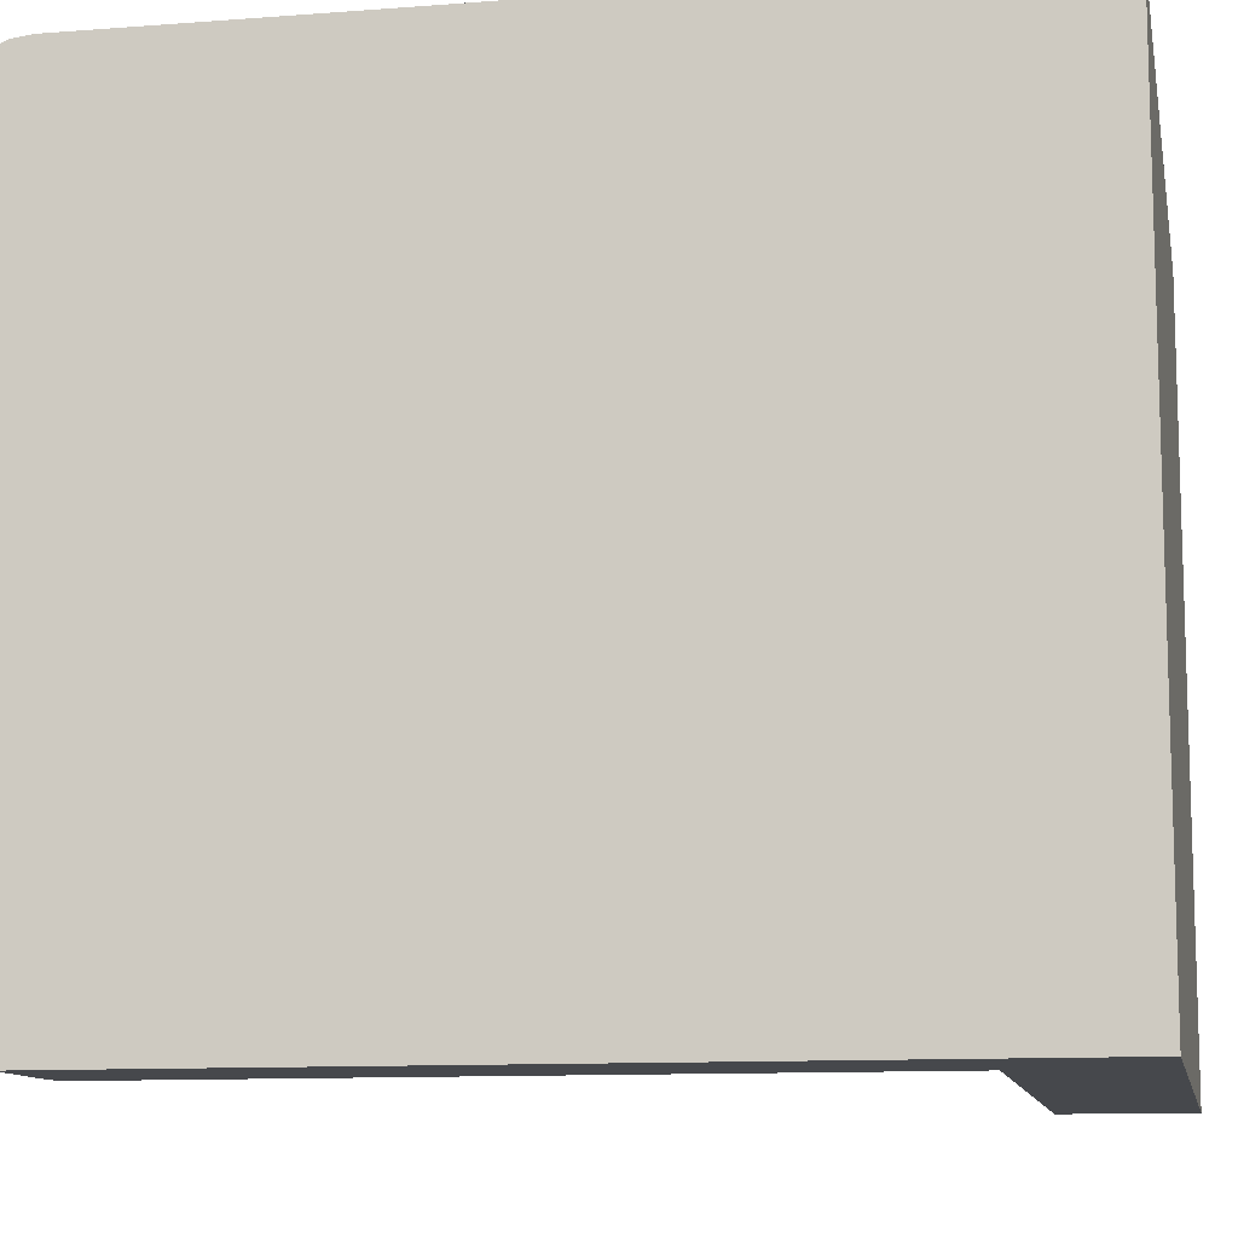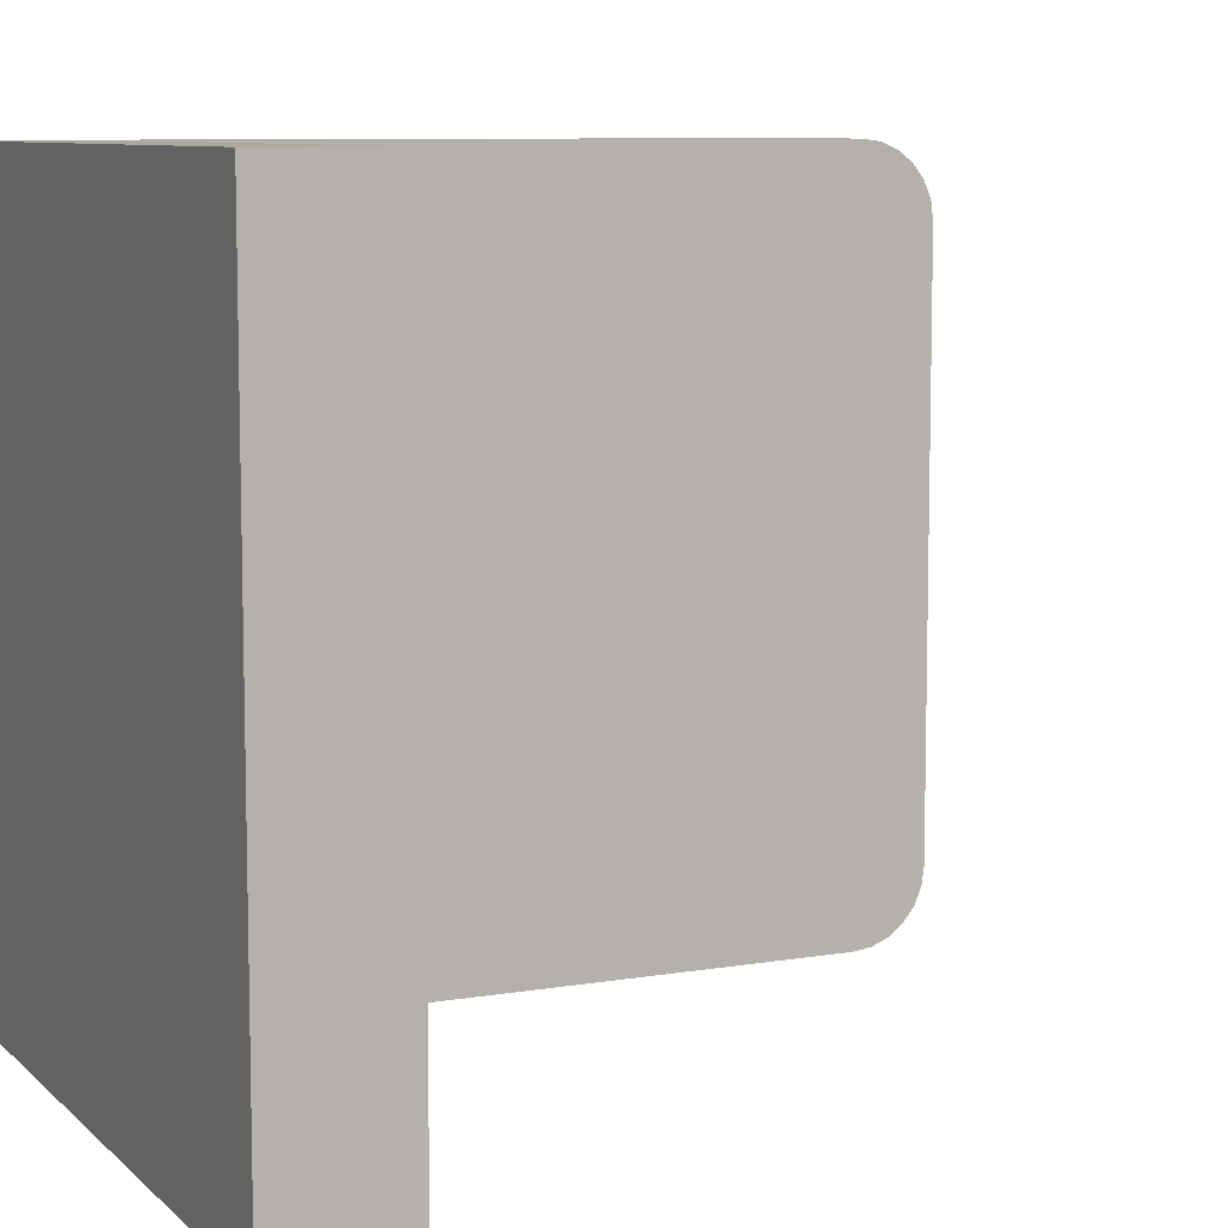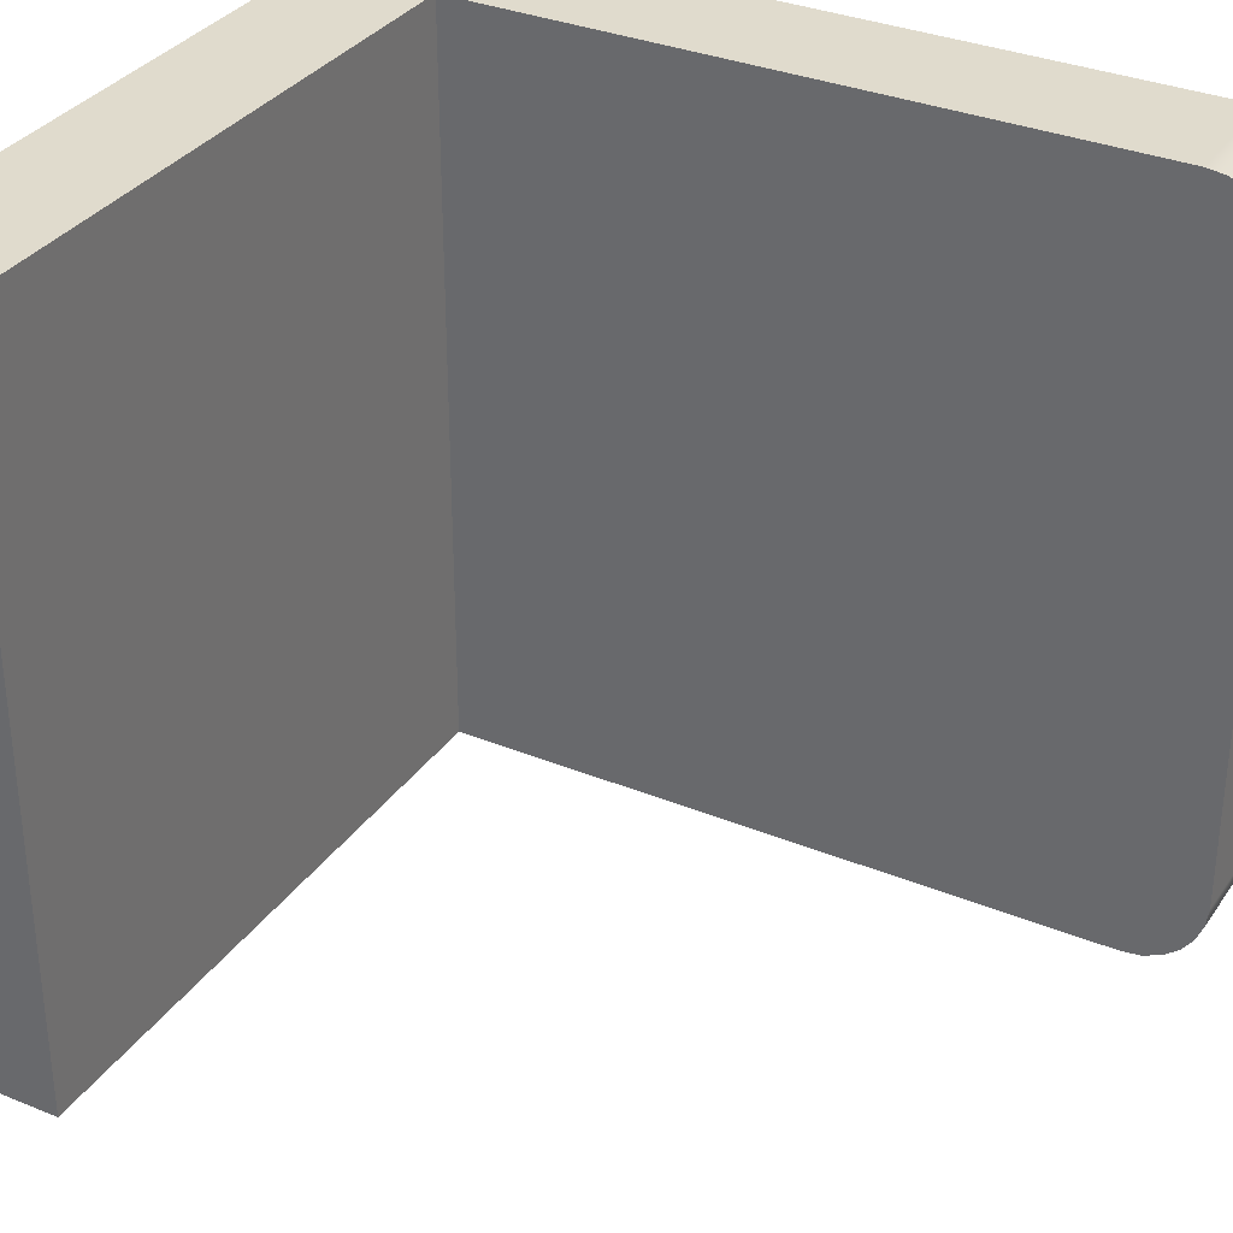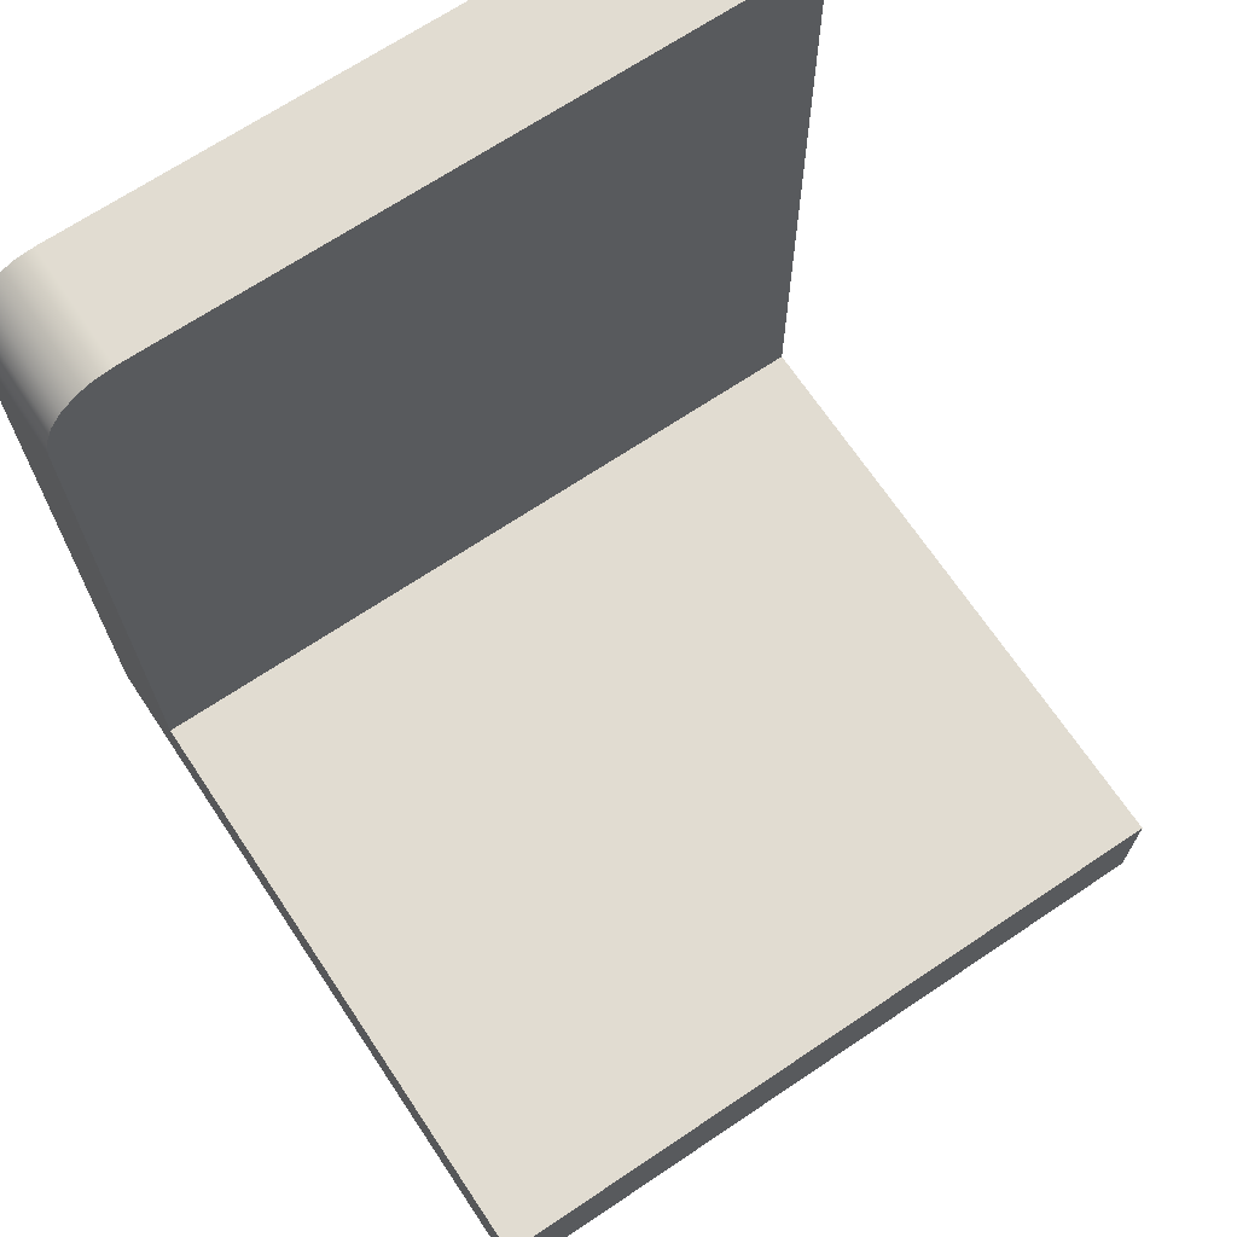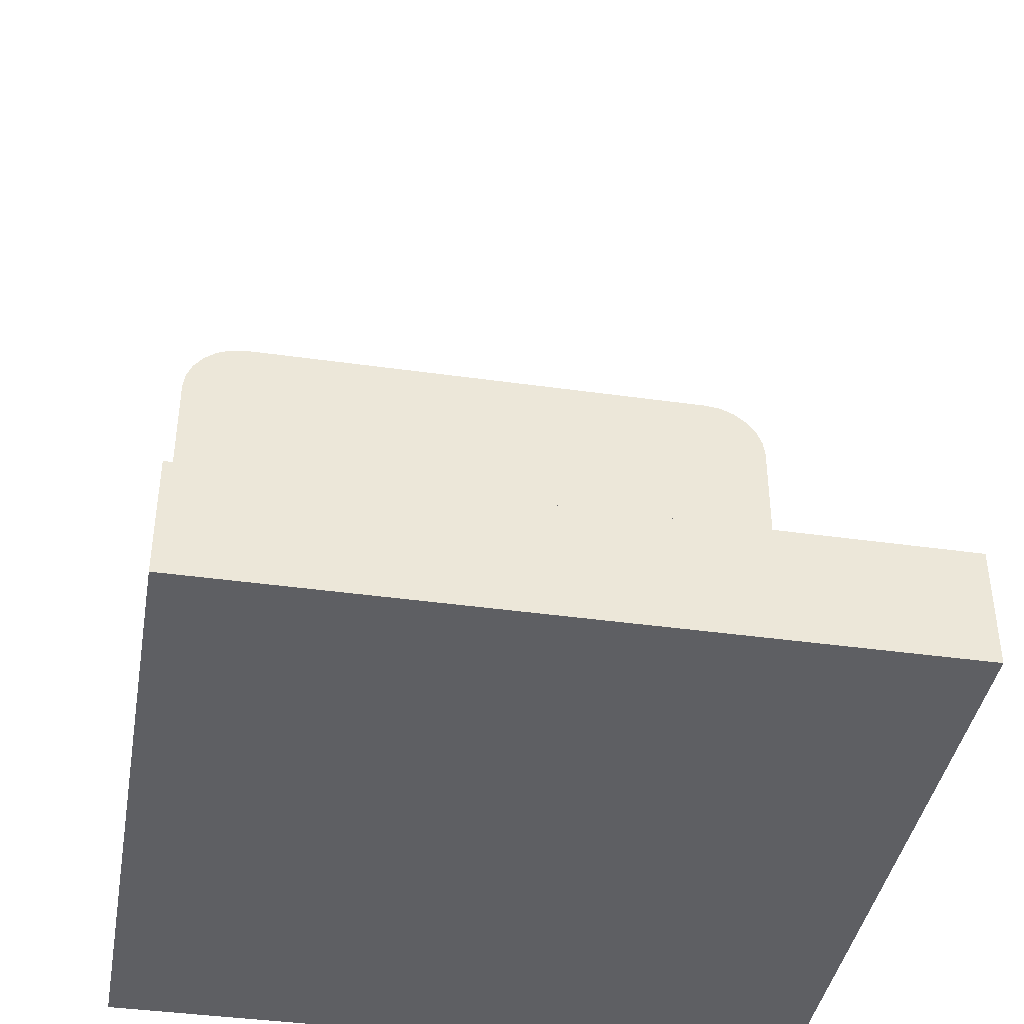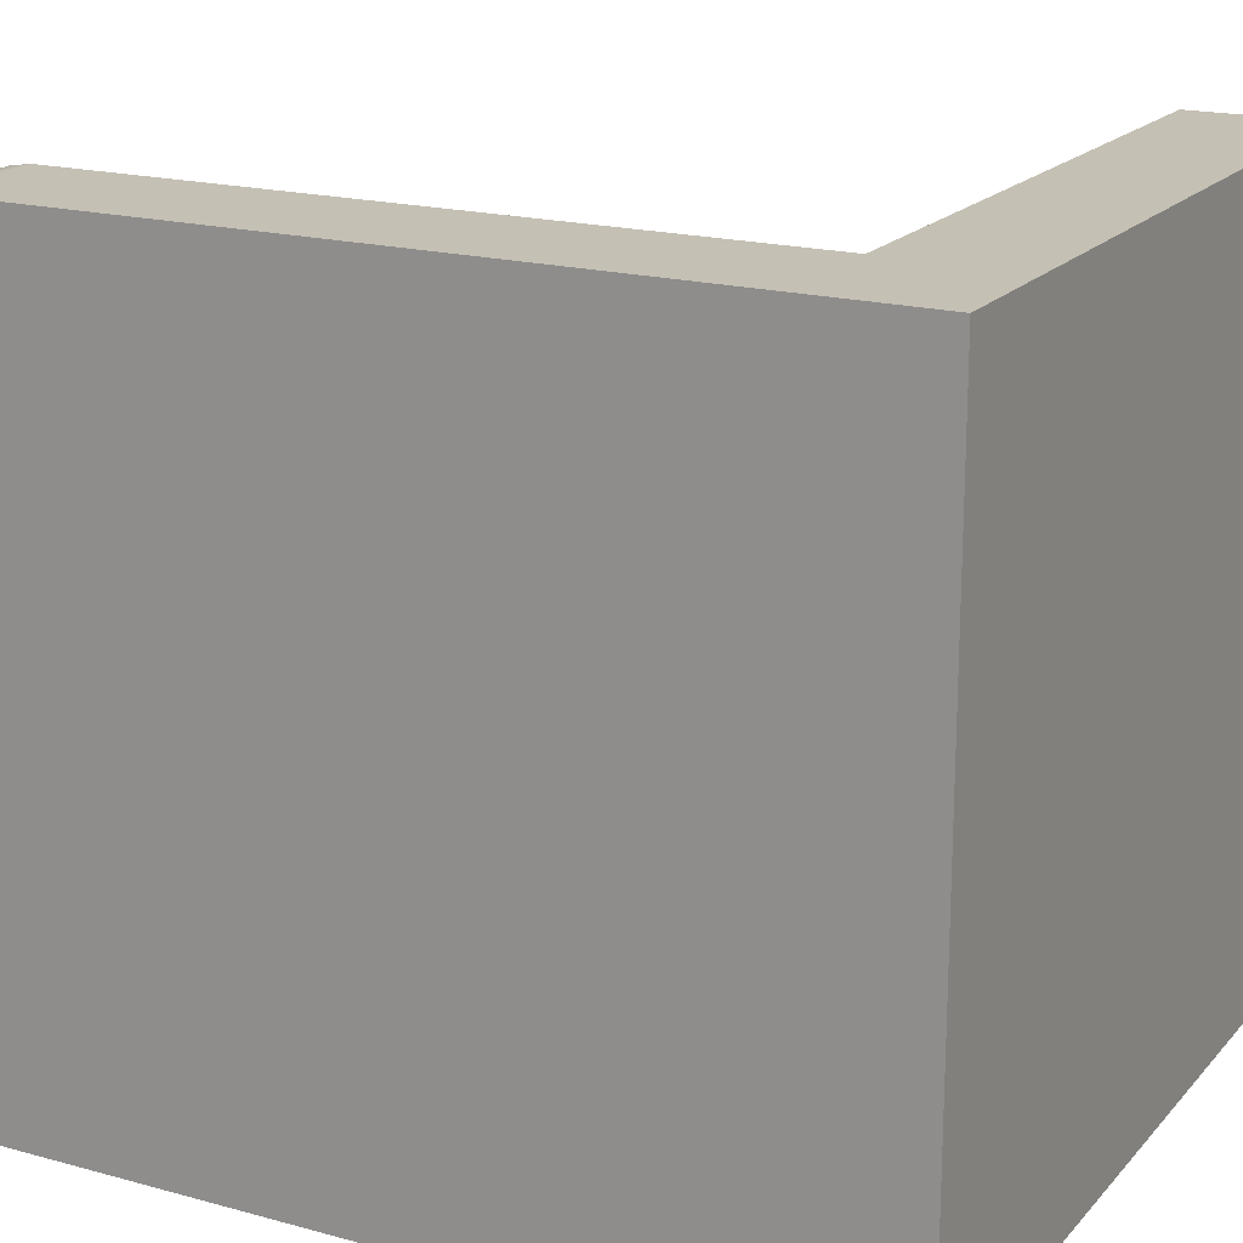
<metadata>
{"format":"obj","ext":"obj","renderer":"f3d","projection":"perspective","resolution":1024,"background":"white","views":[{"elev":-11.2,"azim":-79.3,"up":"+Z"},{"elev":8.5,"azim":65.0,"up":"+Z"},{"elev":33.3,"azim":119.3,"up":"+Z"},{"elev":69.0,"azim":56.2,"up":"+Y"},{"elev":-40.6,"azim":80.2,"up":"+Y"},{"elev":18.4,"azim":-62.1,"up":"+Z"}]}
</metadata>
<code>
v 5 32 30
v 5 32.78 29.9
v 5 33.5 29.6
v 5 34.12 29.12
v 5 34.6 28.5
v 5 34.9 27.78
v 5 35 27
v 0 35 27
v 0 34.9 27.78
v 0 34.6 28.5
v 0 34.12 29.12
v 0 33.5 29.6
v 0 32.78 29.9
v 0 32 30
v 5 35 3
v 5 34.9 2.224
v 5 34.6 1.5
v 5 34.12 0.8787
v 5 33.5 0.4019
v 5 32.78 0.1022
v 5 32 -4.441e-16
v 0 32 -4.441e-16
v 0 32.78 0.1022
v 0 33.5 0.4019
v 0 34.12 0.8787
v 0 34.6 1.5
v 0 34.9 2.224
v 0 35 3
v 0 35 27
v 5 35 27
v 5 35 3
v 0 35 3
v 0 32 -4.441e-16
v 5 32 -4.441e-16
v 5 5 0
v 30 5 0
v 30 0 0
v 0 0 0
v 5 35 27
v 5 34.9 27.78
v 5 34.6 28.5
v 5 34.12 29.12
v 5 33.5 29.6
v 5 32.78 29.9
v 5 32 30
v 5 5 30
v 5 5 0
v 5 32 -4.441e-16
v 5 32.78 0.1022
v 5 33.5 0.4019
v 5 34.12 0.8787
v 5 34.6 1.5
v 5 34.9 2.224
v 5 35 3
v 5 5 0
v 5 5 30
v 30 5 30
v 30 5 0
v 0 32 30
v 0 32.78 29.9
v 0 33.5 29.6
v 0 34.12 29.12
v 0 34.6 28.5
v 0 34.9 27.78
v 0 35 27
v 0 35 3
v 0 34.9 2.224
v 0 34.6 1.5
v 0 34.12 0.8787
v 0 33.5 0.4019
v 0 32.78 0.1022
v 0 32 -4.441e-16
v 0 0 0
v 0 0 30
v 30 0 30
v 30 0 0
v 30 5 0
v 30 5 30
v 5 32 30
v 0 32 30
v 0 0 30
v 30 0 30
v 30 5 30
v 5 5 30
v 30 0 30
v 0 0 30
v 0 0 0
v 30 0 0
g ebd2f91c-e315-11ea-8b13-54bf646e7e1f
f 14 1 13
f 13 1 2
f 13 2 12
f 12 2 3
f 12 3 11
f 11 3 4
f 11 4 10
f 10 4 5
f 10 5 9
f 9 5 6
f 9 6 8
f 8 6 7
g ebd3bc6e-e315-11ea-a1da-54bf646e7e1f
f 28 15 27
f 27 15 16
f 27 16 26
f 26 16 17
f 26 17 25
f 25 17 18
f 25 18 24
f 24 18 19
f 24 19 23
f 23 19 20
f 23 20 22
f 22 20 21
g eba818e4-e315-11ea-a546-54bf646e7e1f
f 30 31 29
f 29 31 32
g eb7c0050-e315-11ea-9b30-54bf646e7e1f
f 34 35 33
f 33 35 38
f 38 35 37
f 37 35 36
g eba7a3b4-e315-11ea-9724-54bf646e7e1f
f 40 41 39
f 39 41 42
f 39 42 43
f 43 44 39
f 39 44 45
f 39 45 48
f 48 45 46
f 48 46 47
f 39 48 54
f 54 48 49
f 54 49 50
f 50 51 54
f 54 51 52
f 54 52 53
g eb7cc3ba-e315-11ea-b32b-54bf646e7e1f
f 55 56 58
f 58 56 57
g eb7bd94a-e315-11ea-b641-54bf646e7e1f
f 60 61 59
f 59 61 62
f 59 62 63
f 63 64 59
f 59 64 65
f 59 65 74
f 74 65 66
f 74 66 73
f 73 66 72
f 72 66 67
f 72 67 68
f 68 69 72
f 72 69 70
f 72 70 71
g eb7c4e76-e315-11ea-9bff-54bf646e7e1f
f 75 76 78
f 78 76 77
g eb7c7570-e315-11ea-acf4-54bf646e7e1f
f 79 80 84
f 84 80 81
f 84 81 82
f 82 83 84
g eb7ceac6-e315-11ea-a1a2-54bf646e7e1f
f 85 86 88
f 88 86 87

</code>
